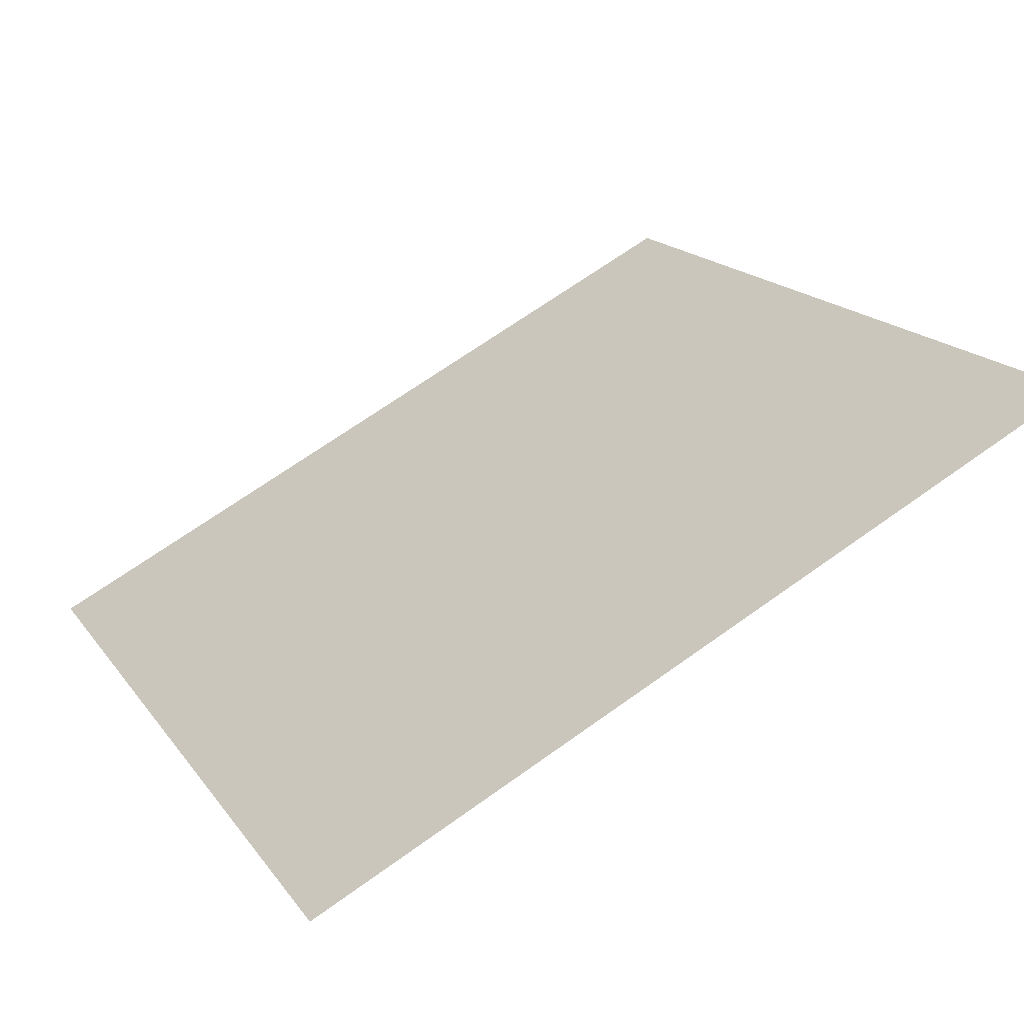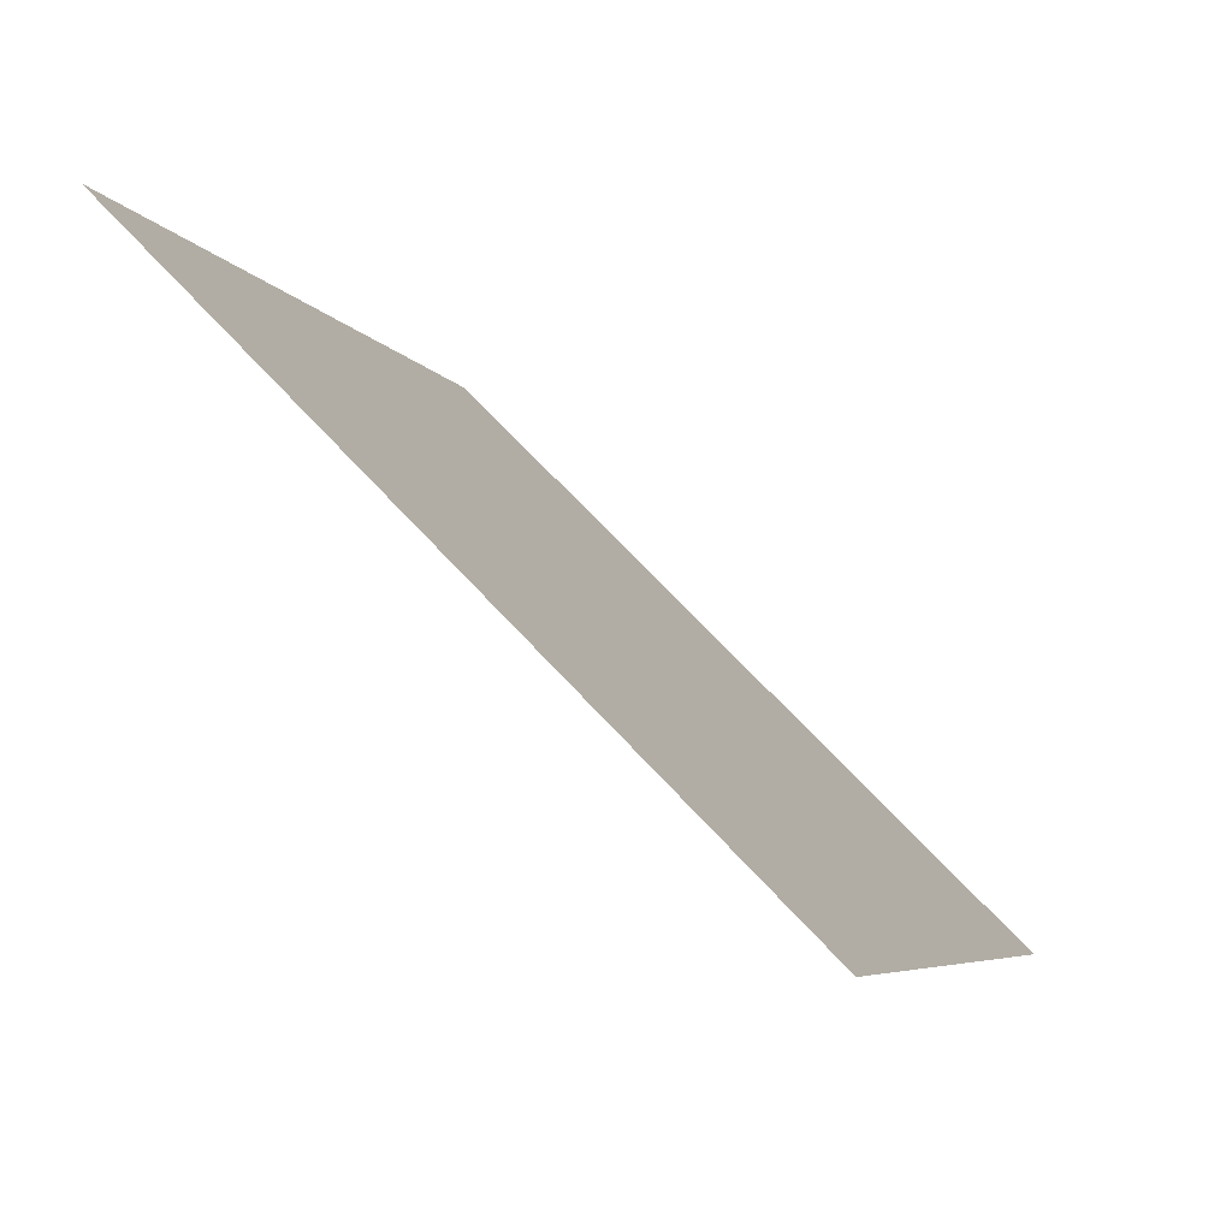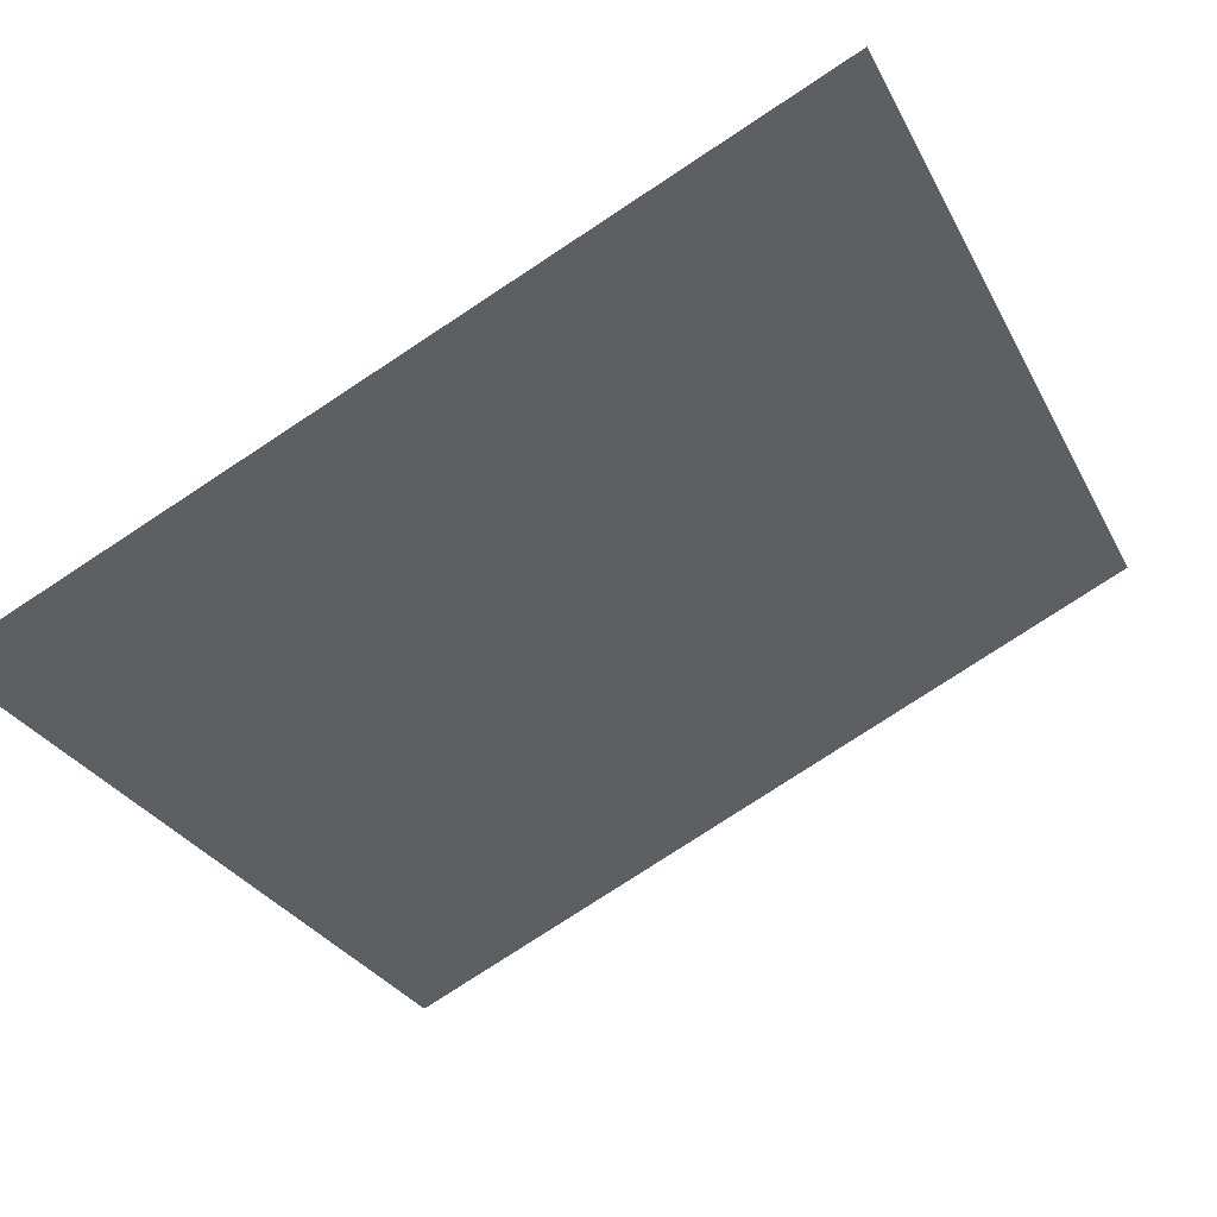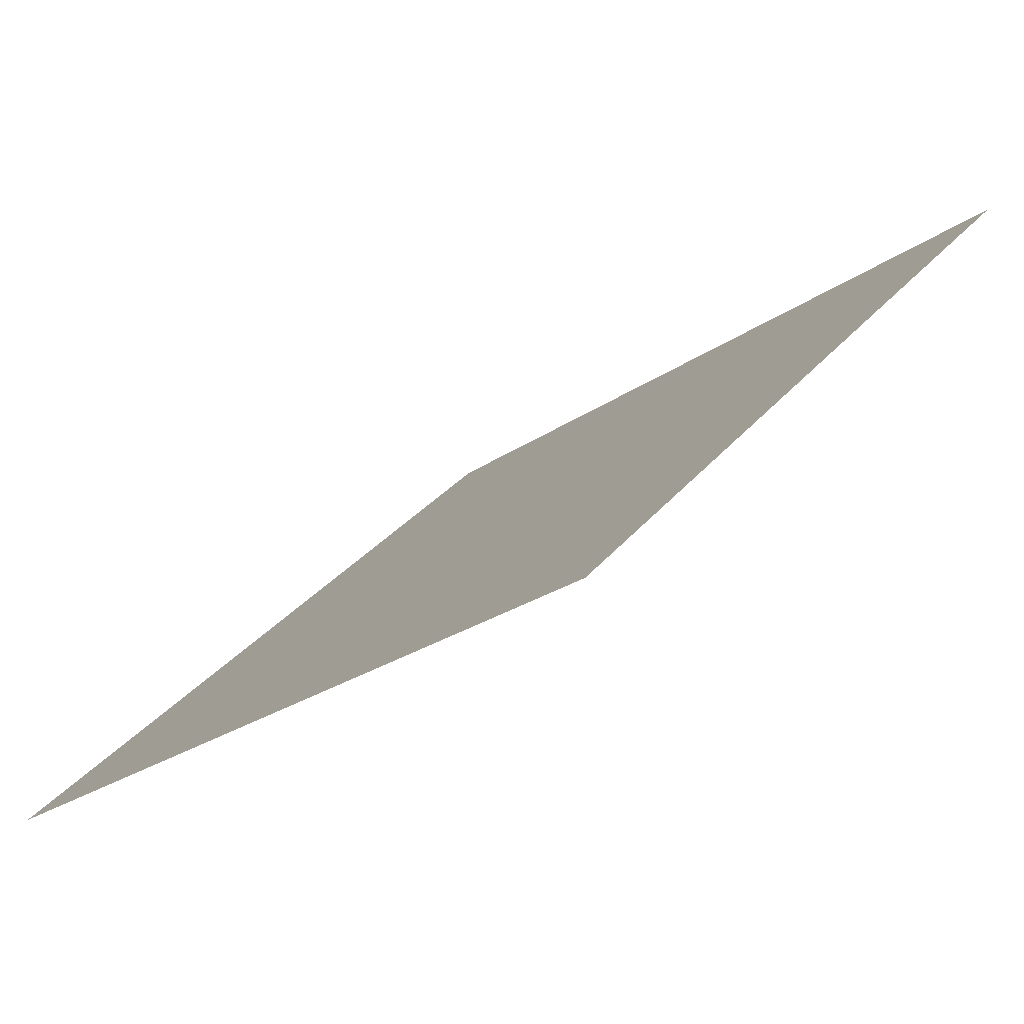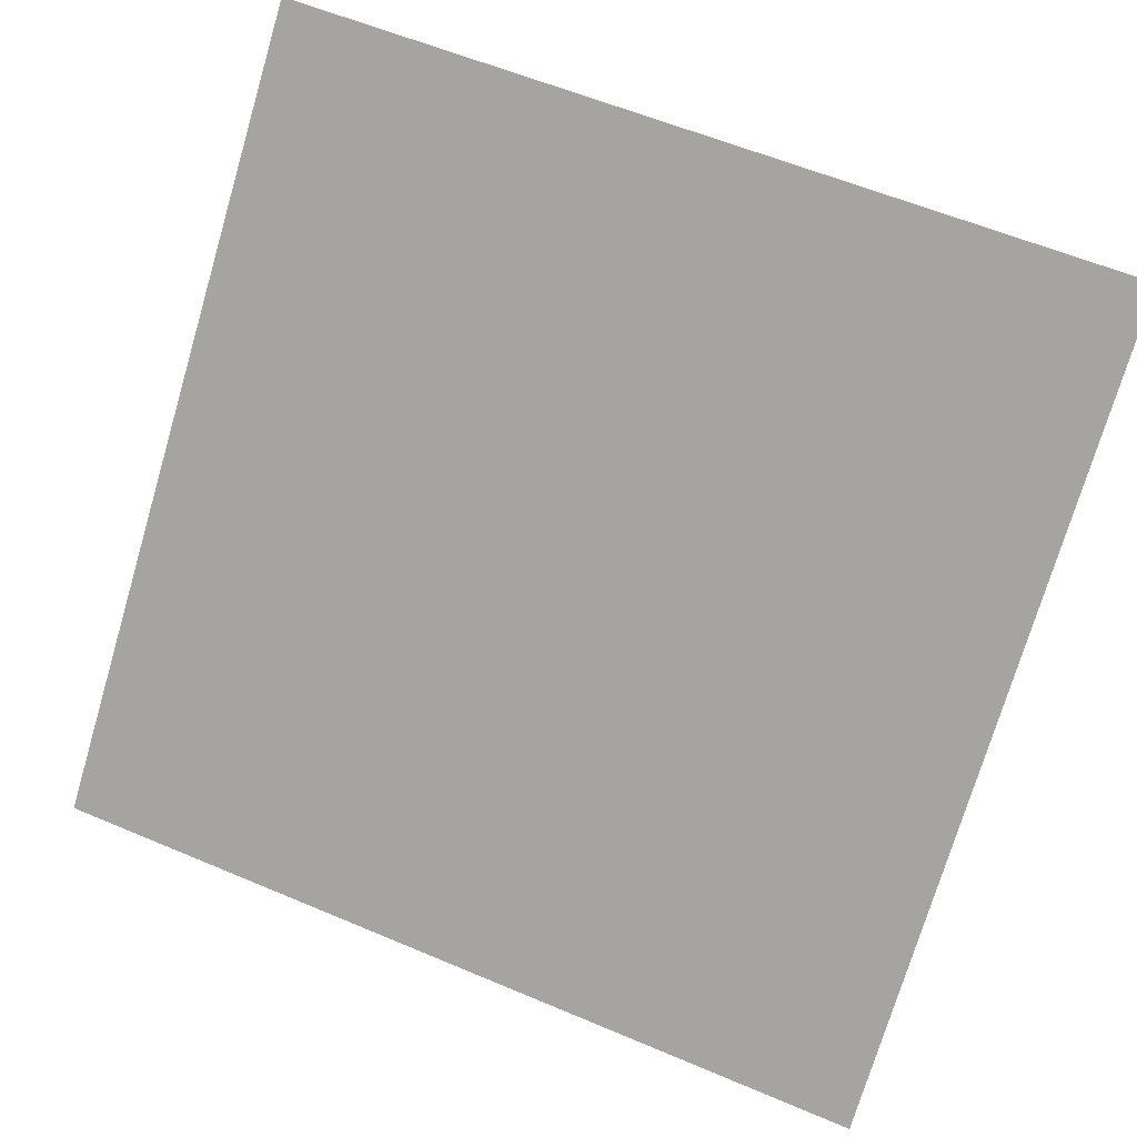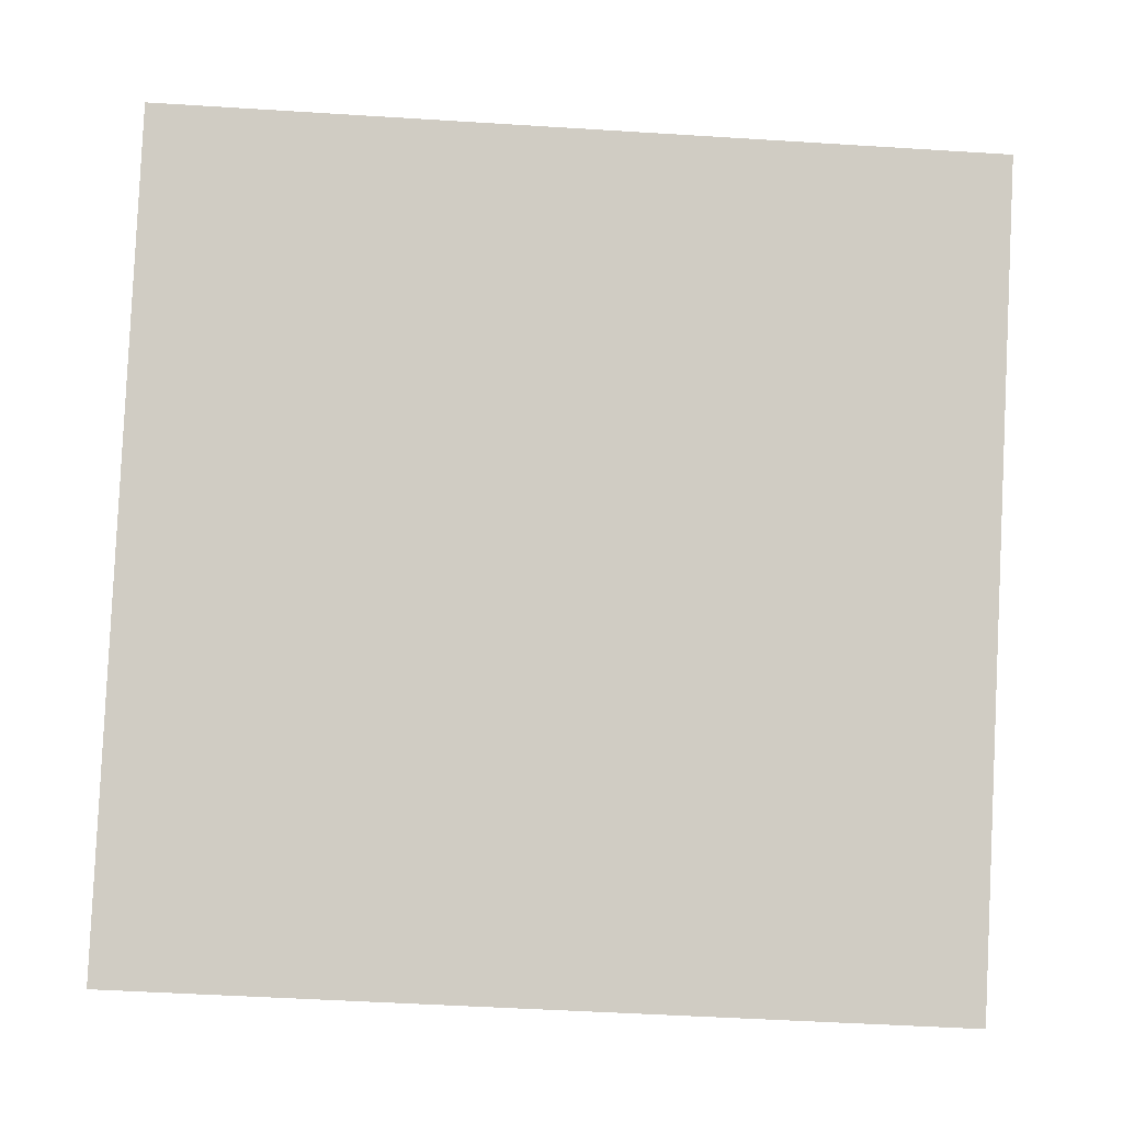
<metadata>
{"format":"obj","ext":"obj","renderer":"f3d","projection":"perspective","resolution":1024,"background":"white","views":[{"elev":68.3,"azim":-35.6,"up":"+Z"},{"elev":-6.2,"azim":-73.0,"up":"+Y"},{"elev":-78.6,"azim":33.2,"up":"+Y"},{"elev":-25.2,"azim":48.4,"up":"+Y"},{"elev":58.5,"azim":-156.4,"up":"+Z"},{"elev":-50.3,"azim":-3.9,"up":"+Z"}]}
</metadata>
<code>
o dfn
v 5.75 5.53 -1.03
v 4.25 5.53 -1.03
v 4.25 4.47 0.03033
v 5.75 4.47 0.03033
f 1 2 3 4

</code>
